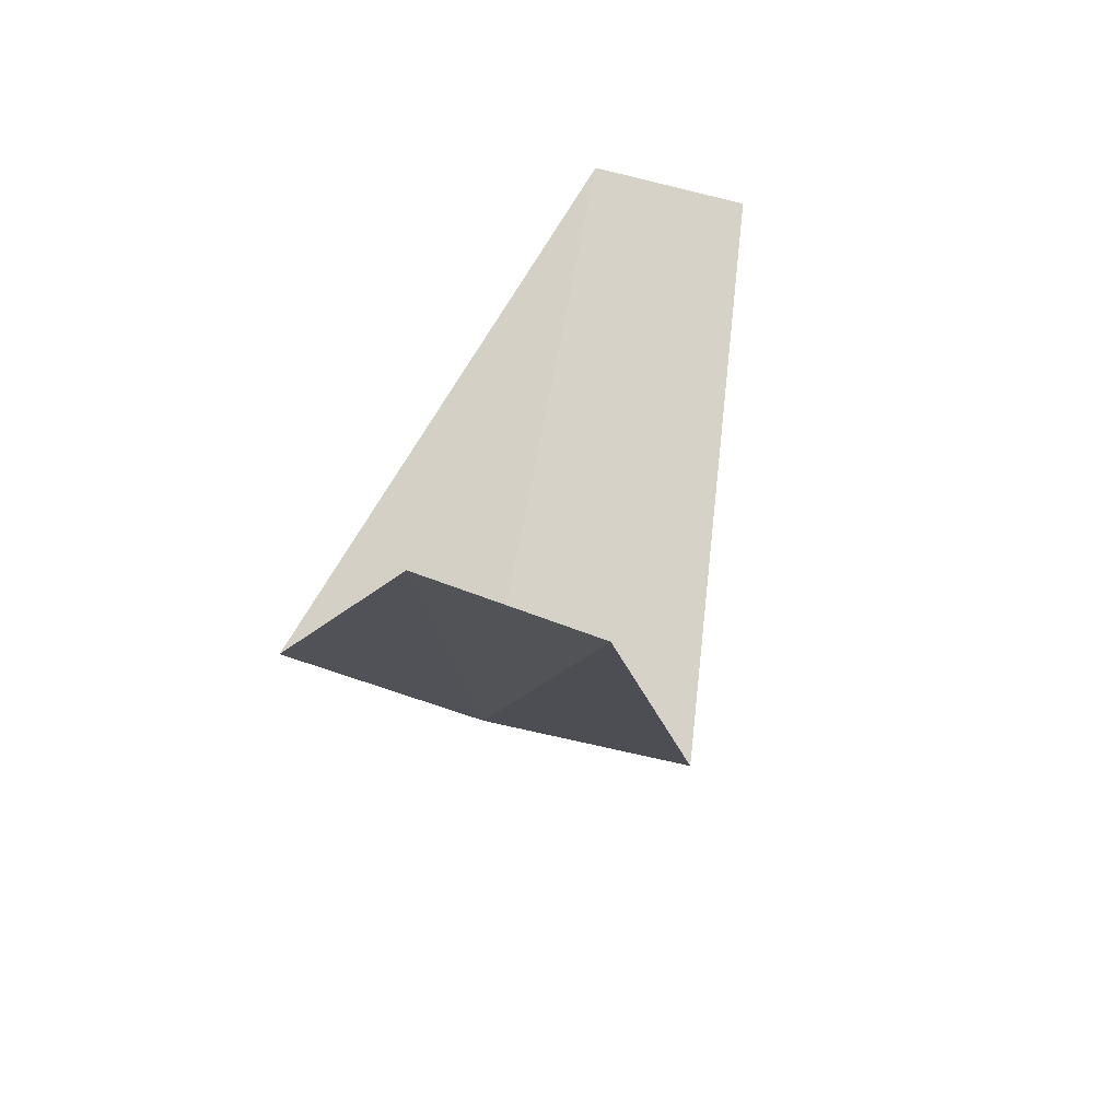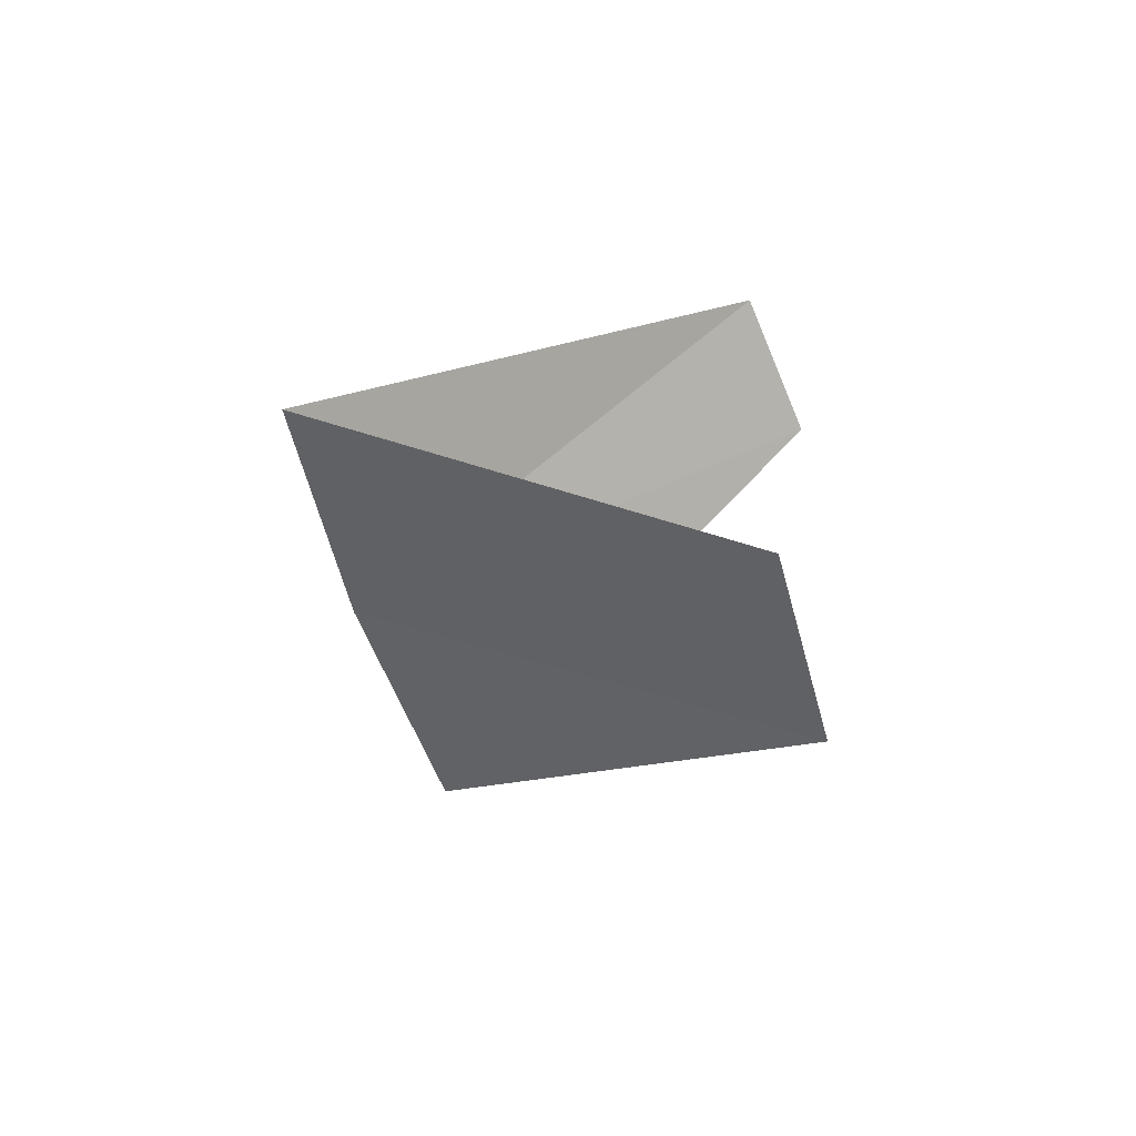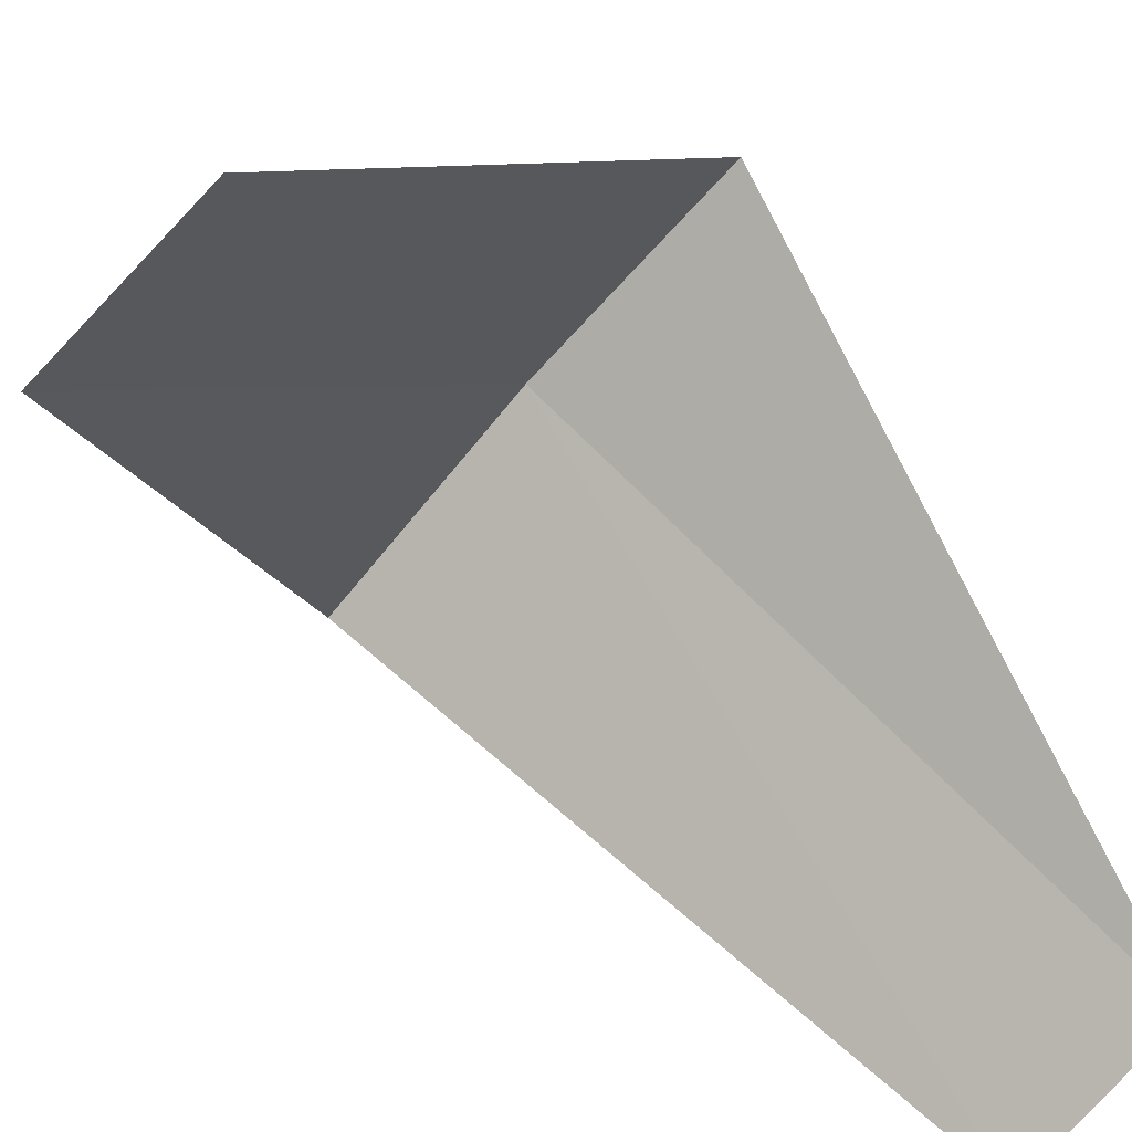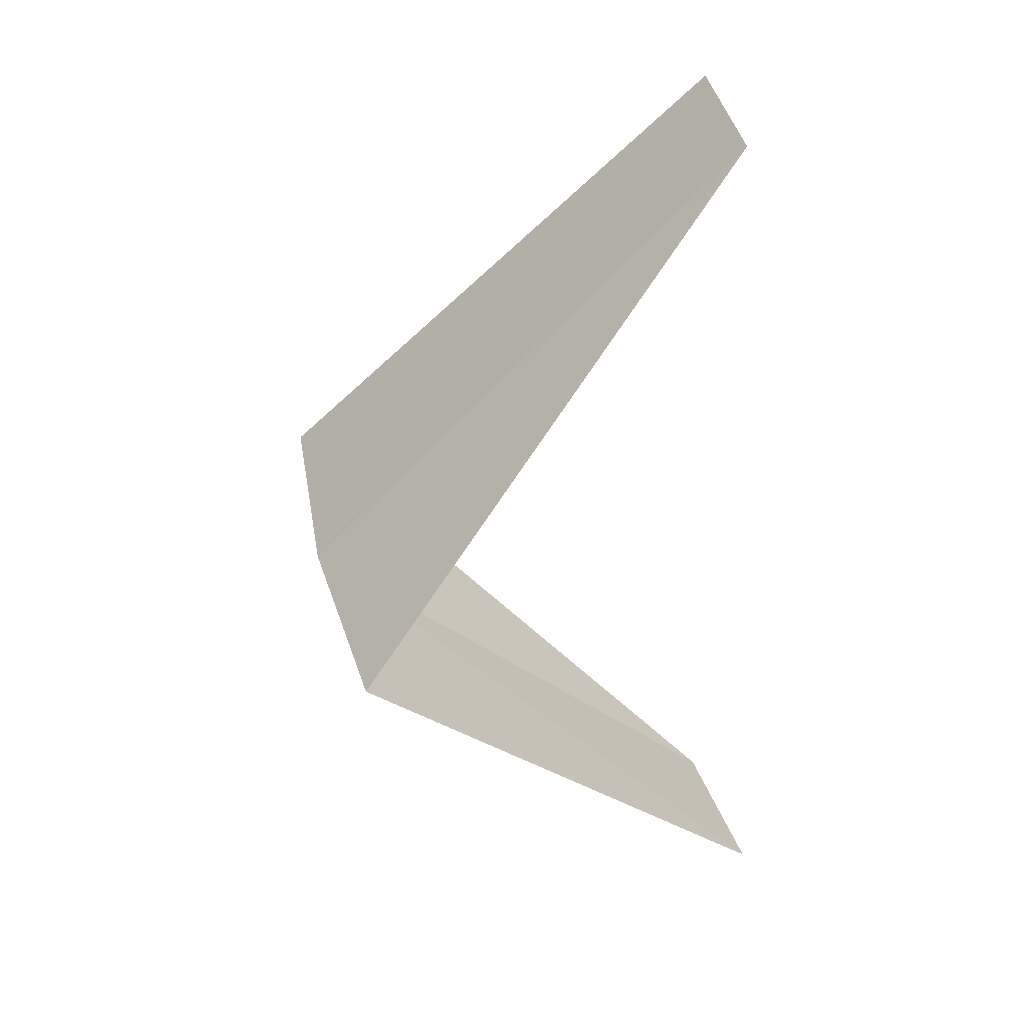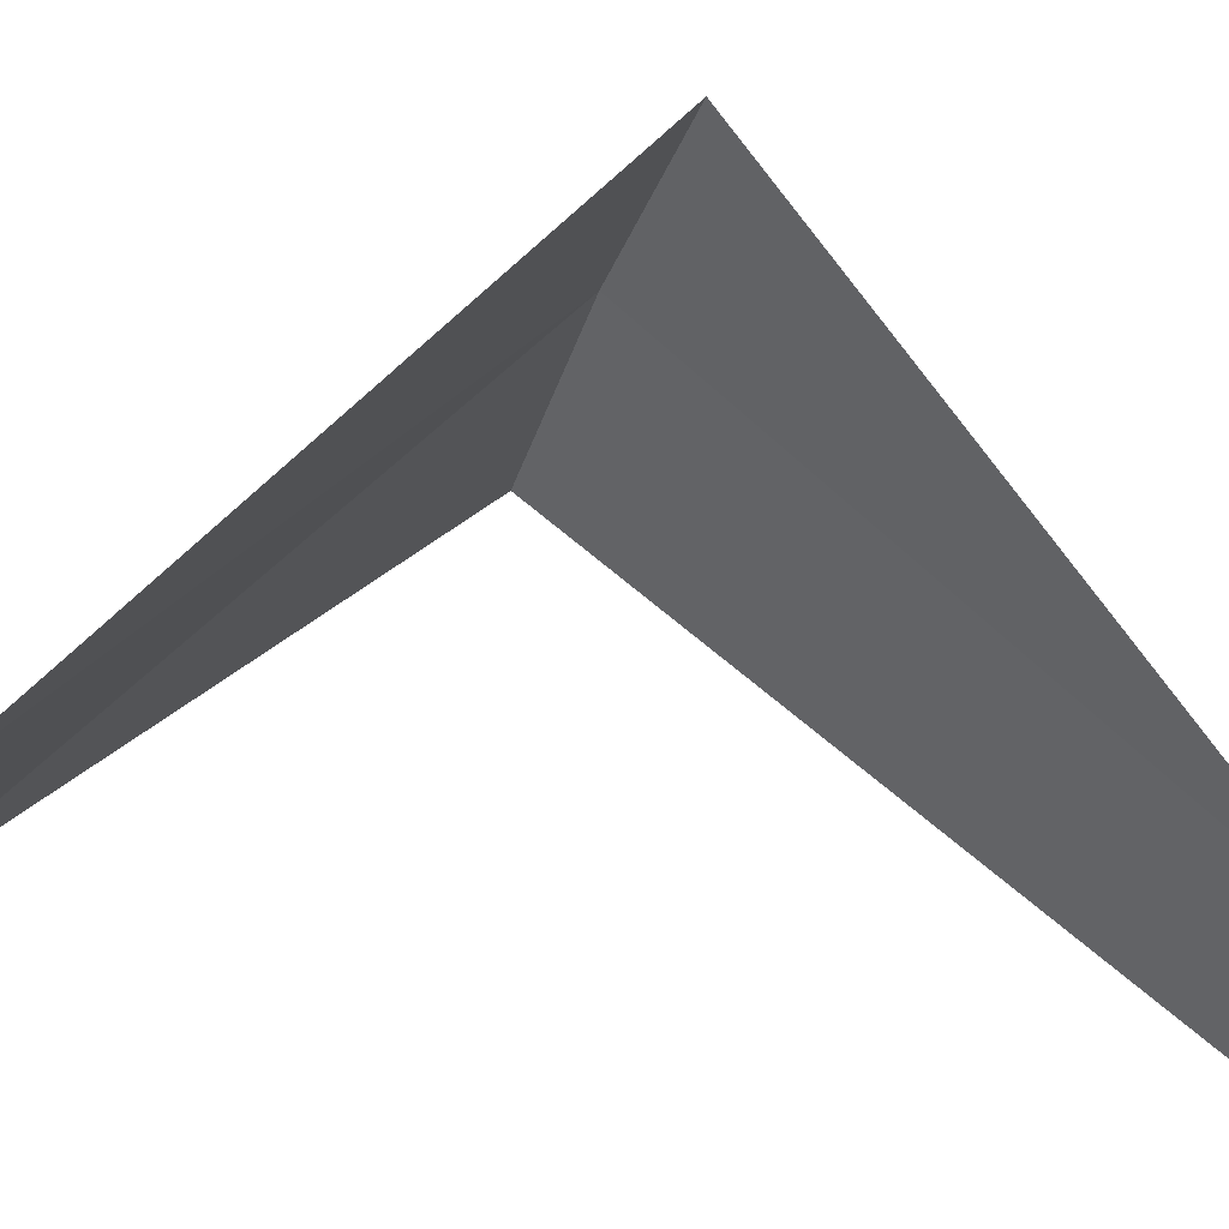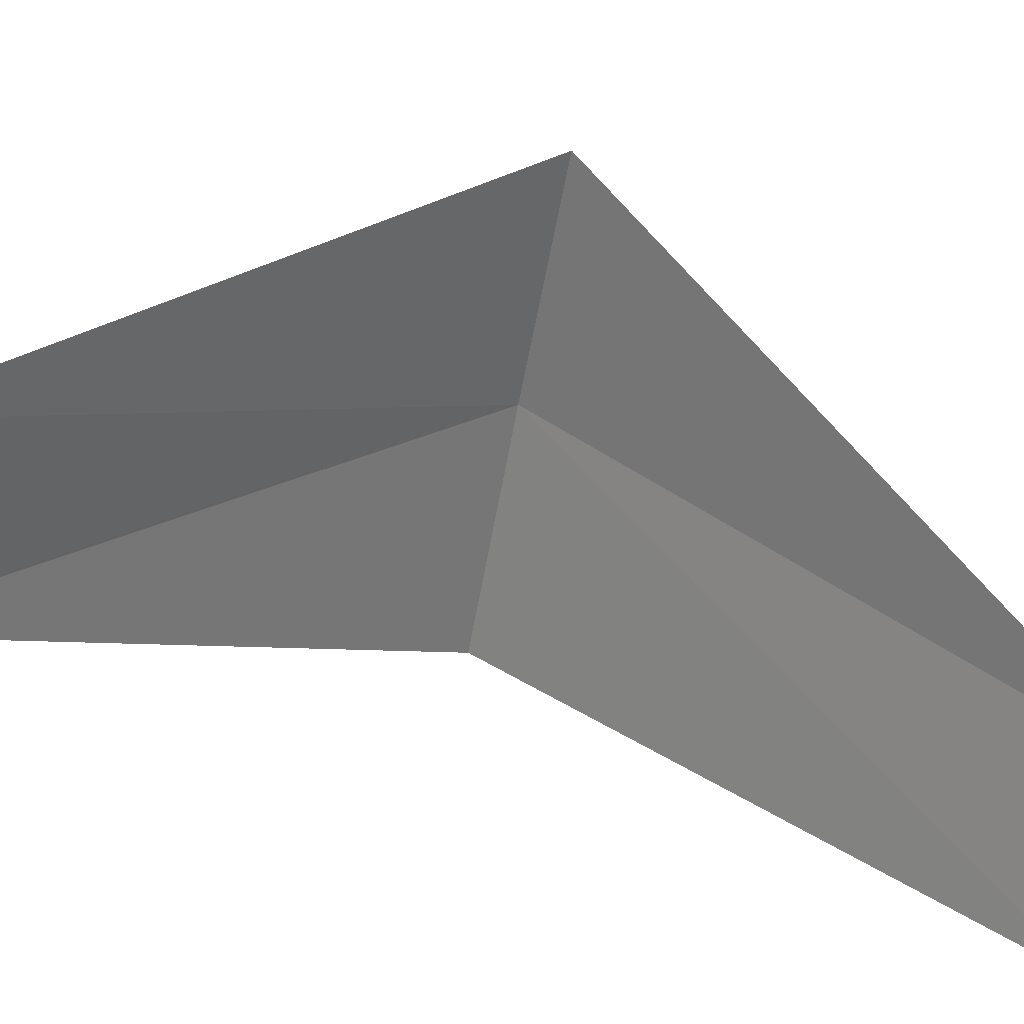
<metadata>
{"format":"obj","ext":"obj","renderer":"f3d","projection":"perspective","resolution":1024,"background":"white","views":[{"elev":-55.9,"azim":-33.7,"up":"+Z"},{"elev":-60.2,"azim":-88.8,"up":"+Z"},{"elev":-44.4,"azim":-128.2,"up":"+Y"},{"elev":41.8,"azim":-121.0,"up":"+Z"},{"elev":-11.0,"azim":-101.9,"up":"+Y"},{"elev":-79.4,"azim":83.9,"up":"+Y"}]}
</metadata>
<code>
v 1.236 3.804 10.4
v 0.5621 2.947 9.44
v 0.9271 2.853 9.4
v 1.703 3.619 10.36
v 0.7495 3.929 10.44
v 1.277 2.714 11.36
v 0.9271 2.853 11.4
f 1 3 2
f 1 4 3
f 1 2 5
f 1 6 4
f 1 5 7
f 1 7 6

</code>
